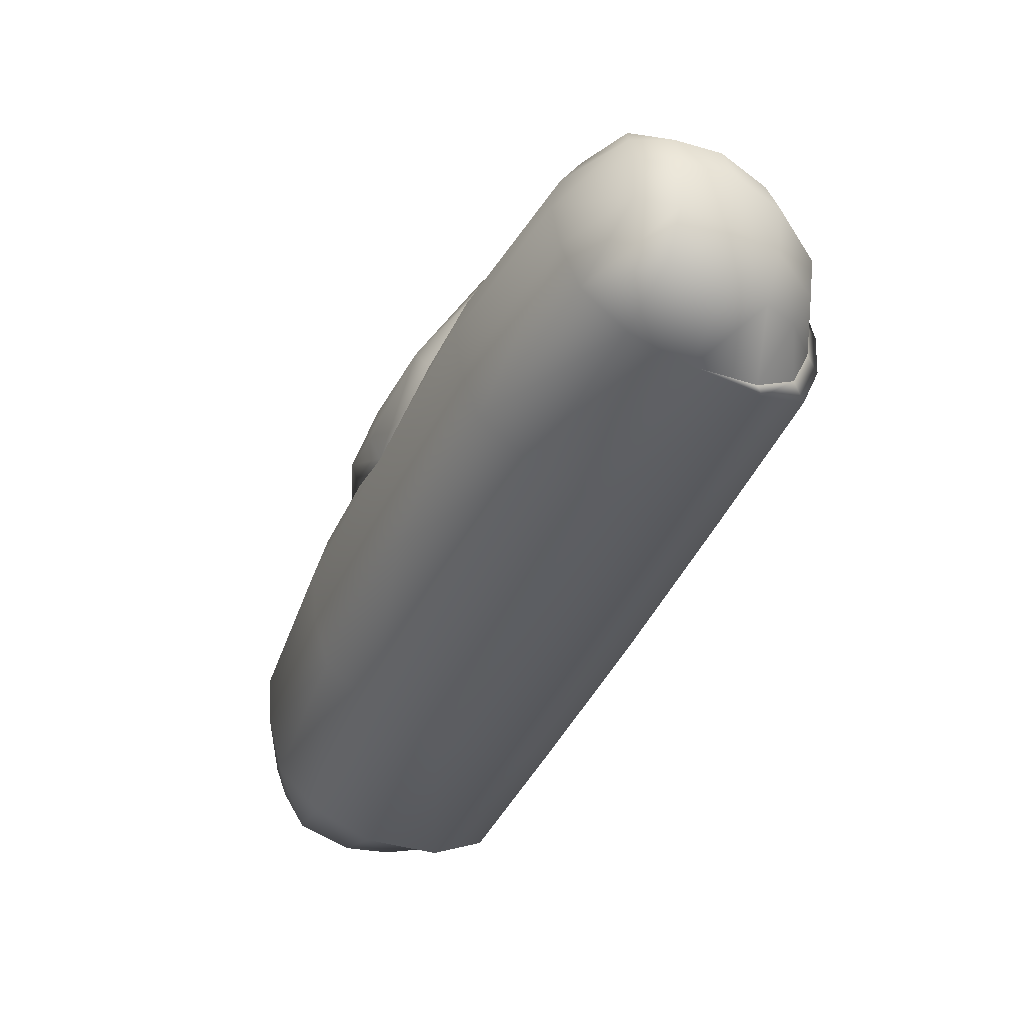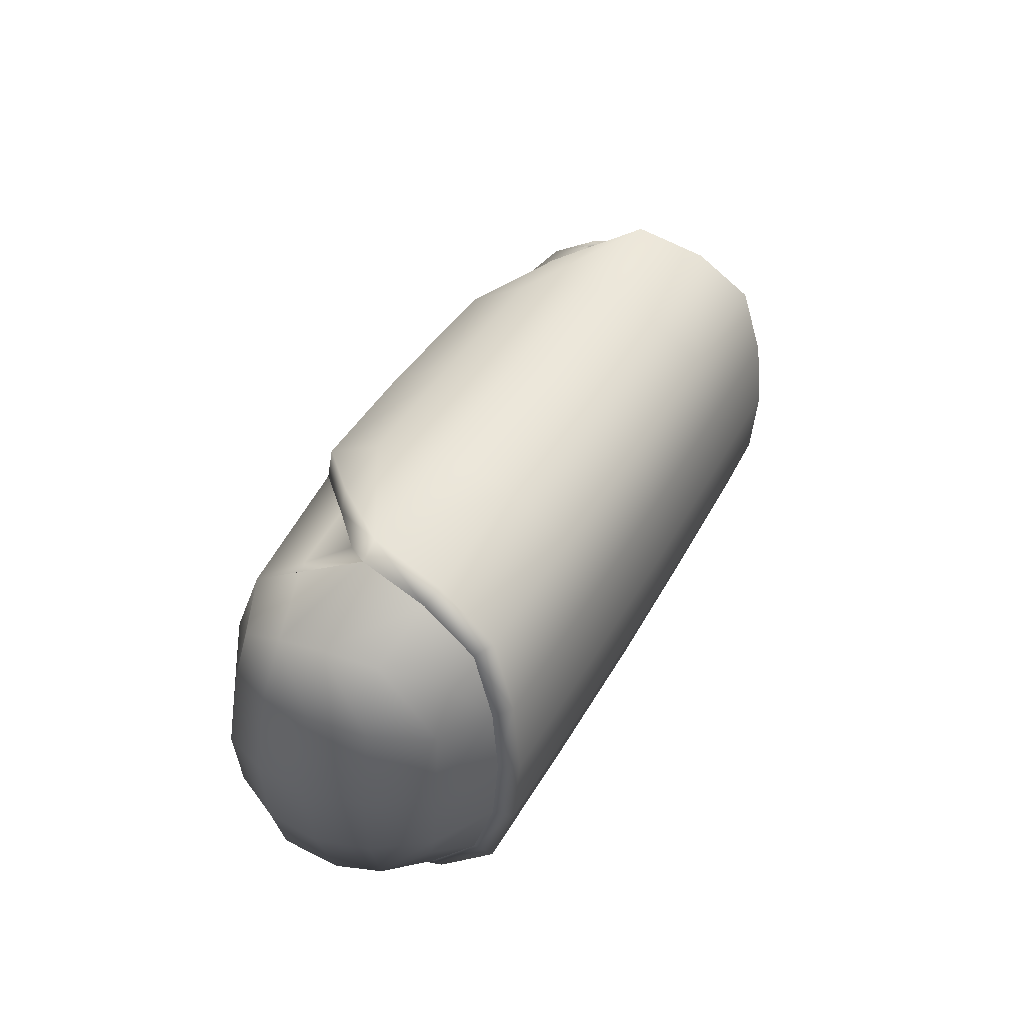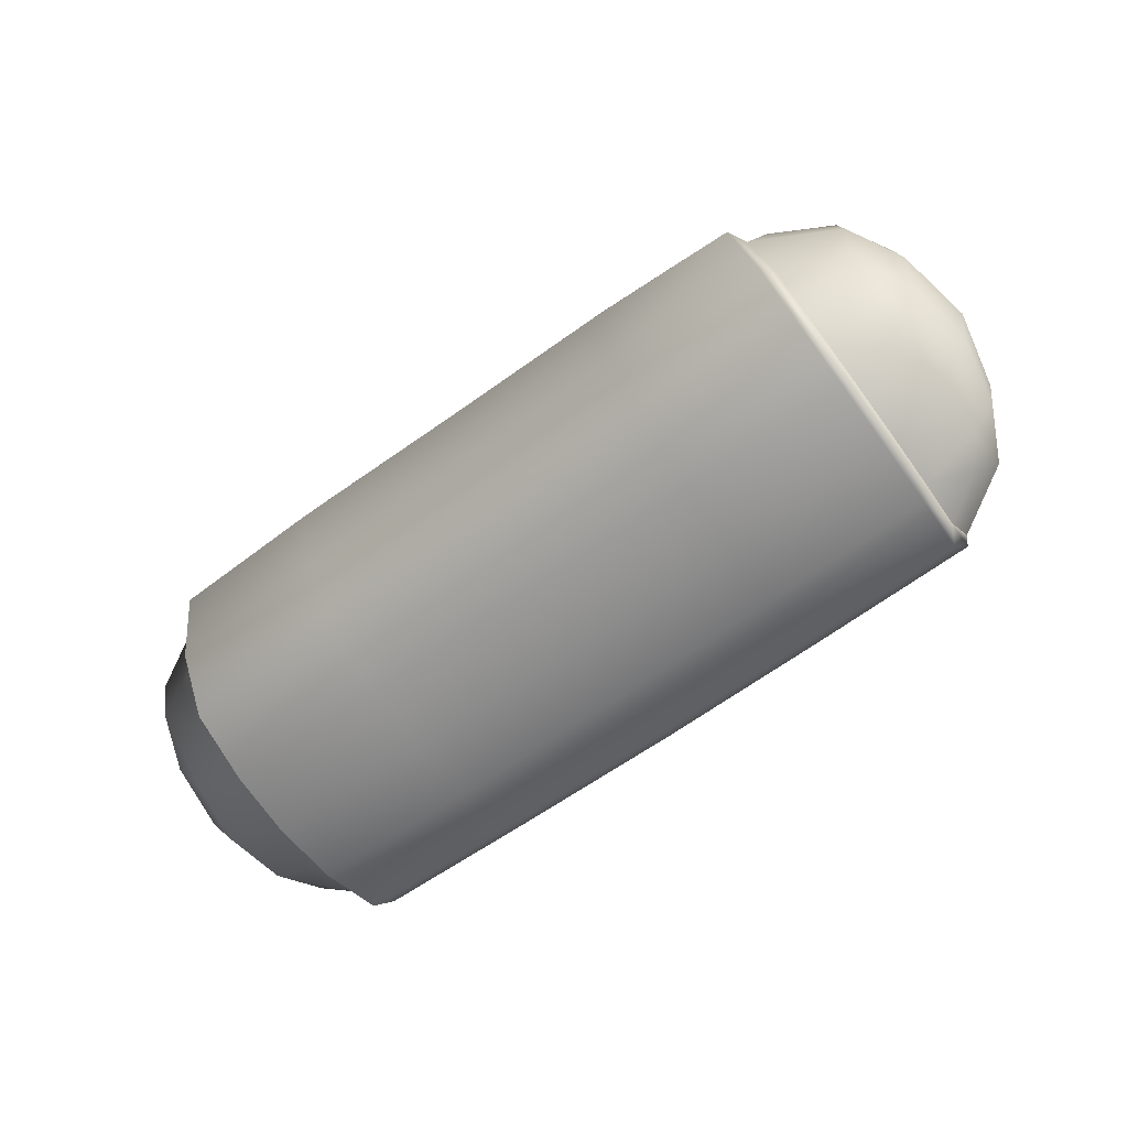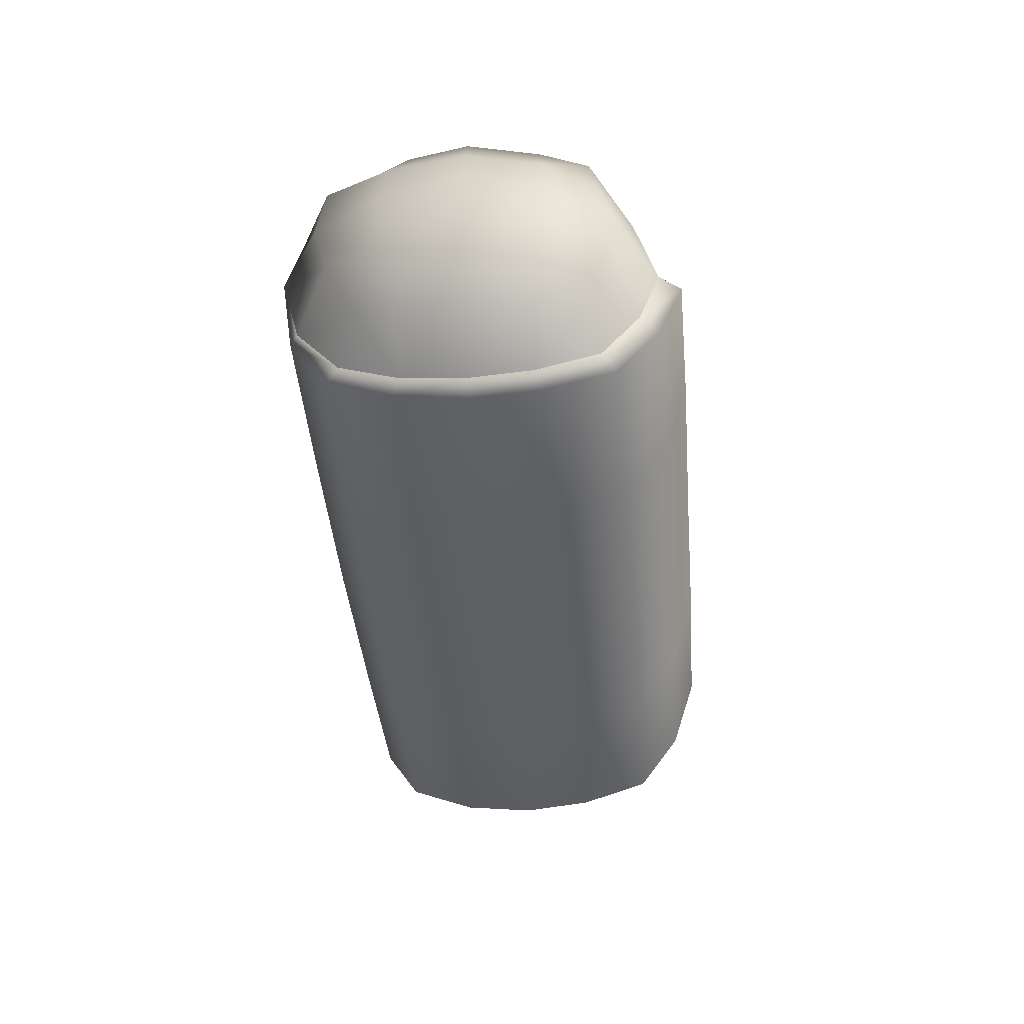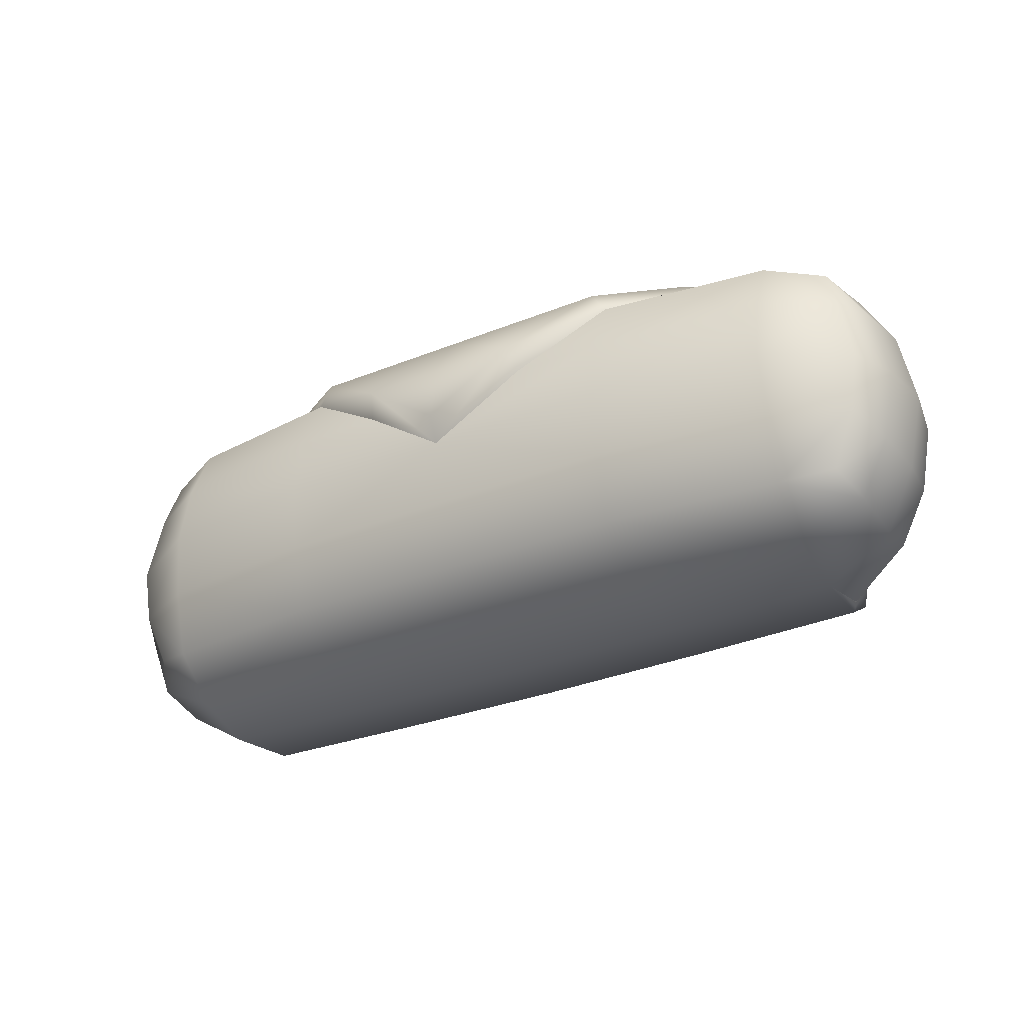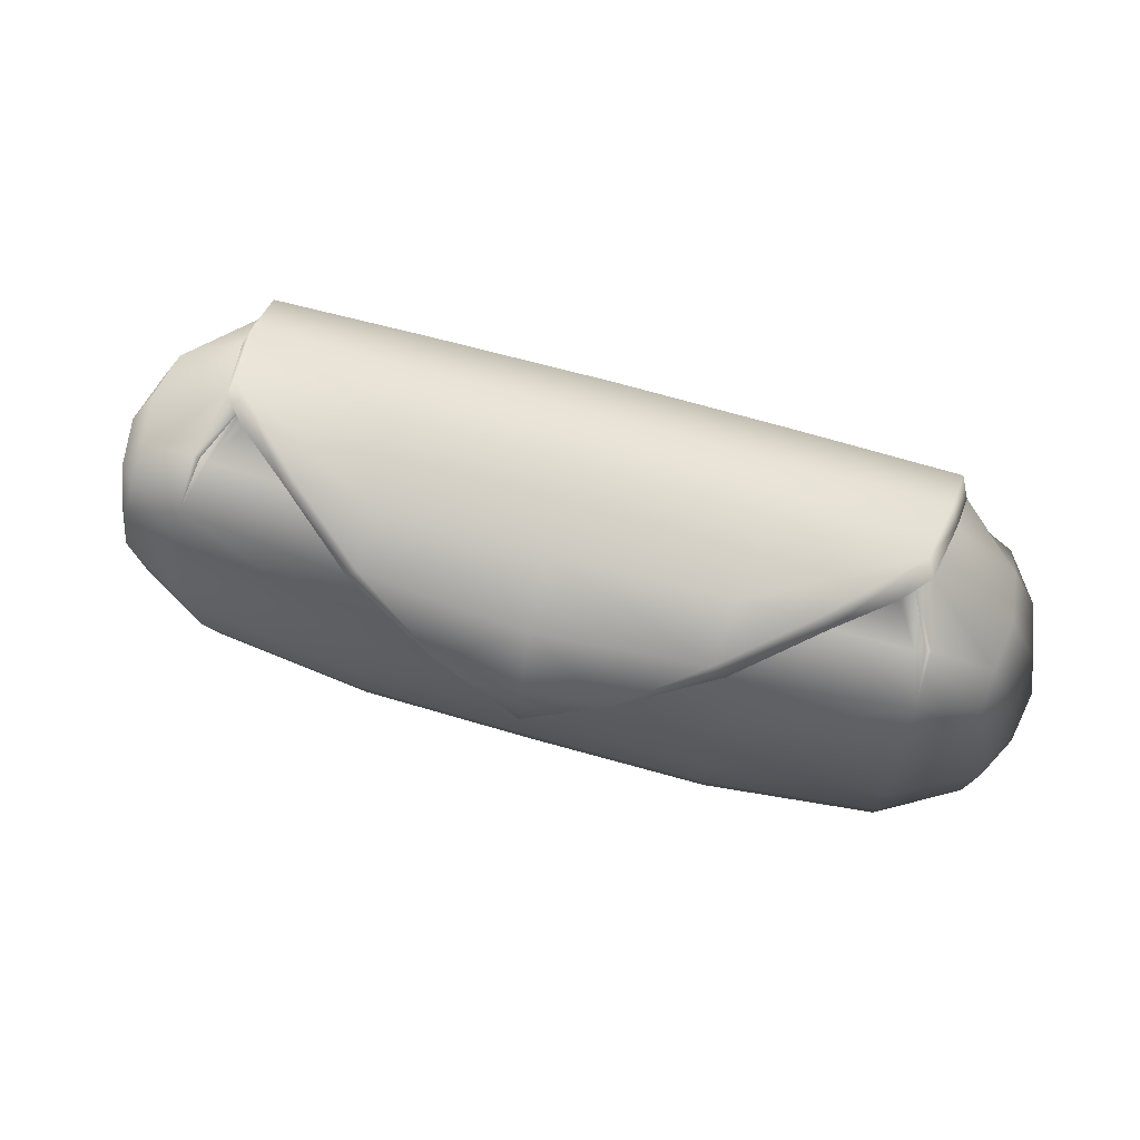
<metadata>
{"format":"obj","ext":"obj","renderer":"f3d","projection":"perspective","resolution":1024,"background":"white","views":[{"elev":-53.4,"azim":-117.5,"up":"+Z"},{"elev":36.3,"azim":-65.2,"up":"+Z"},{"elev":-65.2,"azim":35.4,"up":"+Y"},{"elev":-41.6,"azim":-85.3,"up":"+Y"},{"elev":-32.6,"azim":-150.5,"up":"+Z"},{"elev":64.9,"azim":-163.8,"up":"+Z"}]}
</metadata>
<code>
g default
v -1.264 0.2939 -0.4147
v -1.298 0.2783 0.3499
v -1.254 -0.3041 -0.3773
v -1.209 -0.3241 0.3055
v -0.5415 0.4412 -0.4664
v -0.5463 0.4115 0.4126
v -0.5439 0.5347 -0.0236
v 0.04812 0.4441 -0.4665
v -1.107 0.3492 0.402
v -1.102 0.3786 -0.4639
v -0.5406 0.005481 -0.6518
v -1.375 0.3221 -0.03217
v -1.328 -0.001868 0.4087
v -1.336 -0.3697 -0.04604
v -1.323 0.006677 -0.511
v -1.115 -0.3978 0.3606
v -1.11 -0.3858 -0.4477
v -1.477 0.007286 -0.03914
v -1.124 -0.4791 -0.0471
v 0.04571 0.5382 -0.02045
v -1.105 0.4709 -0.02766
v -1.061 -0.00487 0.5526
v 0.04898 0.004815 -0.6532
v -1.109 0.005617 -0.6455
v -1.085 -0.4498 0.4048
v -1.094 -0.5392 -0.04816
v -0.5467 -0.4563 0.414
v -0.5442 -0.5477 -0.04563
v -1.08 -0.4359 -0.4937
v -0.5417 -0.4423 -0.498
v 0.04541 -0.5526 -0.04265
v 0.04795 -0.4461 -0.4984
v 0.0429 -0.4601 0.4204
v 0.04525 0.5805 0.06674
v 0.04306 0.4538 0.4558
v -0.5038 0.418 0.485
v 0.0419 -0.006657 0.6348
v -0.5477 -0.006202 0.6331
v -1.031 -0.03341 0.6234
v -0.9817 0.07788 0.5249
v -1.006 -0.0122 0.5115
v -1.311 -0.3491 -0.2541
v -1.121 -0.4591 -0.2539
v -1.09 -0.5142 -0.2774
v -0.5429 -0.5217 -0.2783
v 0.04671 -0.526 -0.277
v 0.04695 0.509 -0.2471
v -0.5427 0.5059 -0.2486
v -1.104 0.4427 -0.2494
v -1.344 0.314 -0.2235
v -1.425 0.01255 -0.2985
v -0.5451 0.4968 0.2001
v -1.106 0.4337 0.1927
v -1.337 0.3054 0.1962
v -1.427 0.001961 0.2219
v -1.297 -0.3641 0.1665
v -1.123 -0.461 0.1563
v -1.093 -0.517 0.1779
v -0.5454 -0.5246 0.1837
v 0.04415 -0.5289 0.1884
v 0.04224 -0.2594 0.5559
v -0.5474 -0.2572 0.5518
v -1.068 -0.2676 0.5423
v -1.098 -0.2273 0.4848
v -1.306 -0.1789 0.3854
v -1.4 -0.1819 0.194
v -1.444 -0.1825 -0.04282
v -1.405 -0.1691 -0.2765
v -1.317 -0.1568 -0.4682
v -1.113 -0.2324 -0.5839
v -1.108 0.1899 0.4826
v -1.308 0.1534 0.3797
v -1.402 0.1689 0.2093
v -1.446 0.1808 -0.03544
v -1.404 0.1856 -0.2787
v -1.313 0.1965 -0.4866
v -1.1 0.2186 -0.5954
v -0.5408 0.2498 -0.5998
v 0.04879 0.2509 -0.6006
v 0.04243 0.2471 0.5559
v -0.5258 0.2294 0.5697
v -1.092 0.1862 0.462
v -1.061 0.2019 0.481
v -0.8078 0.2121 0.4988
v -0.7676 0.2158 0.5649
v -0.2503 0.4985 0.2016
v -0.2293 0.5458 0.2785
v 0.04416 0.5637 0.2639
v -1.097 -0.2574 -0.6069
v -0.541 -0.2607 -0.6122
v 0.04866 -0.263 -0.6131
v 1.359 0.2929 -0.4003
v 1.385 0.2773 0.3647
v 1.349 -0.3051 -0.363
v 1.296 -0.3251 0.3192
v 0.6377 0.4407 -0.4599
v 0.6329 0.4111 0.419
v 0.6353 0.5343 -0.01713
v 1.194 0.3483 0.4146
v 1.199 0.3777 -0.4512
v 0.6386 0.005024 -0.6453
v 1.466 0.321 -0.01657
v 1.414 -0.002929 0.4238
v 1.427 -0.3708 -0.03087
v 1.419 0.005616 -0.4959
v 1.202 -0.3987 0.3733
v 1.206 -0.3867 -0.435
v 1.568 0.00611 -0.02242
v 1.215 -0.48 -0.03425
v 1.196 0.47 -0.01503
v 1.146 -0.005724 0.5648
v 1.207 0.004721 -0.6328
v 1.171 -0.4506 0.4172
v 1.185 -0.5401 -0.03564
v 0.6325 -0.4567 0.4205
v 0.635 -0.5482 -0.03915
v 1.176 -0.4368 -0.4813
v 0.6375 -0.4428 -0.4915
v 0.5896 0.4176 0.491
v 0.6315 -0.006658 0.6396
v 1.115 -0.03424 0.6352
v 1.067 0.07709 0.5362
v 1.091 -0.01301 0.523
v 1.404 -0.3502 -0.2392
v 1.214 -0.46 -0.2411
v 1.184 -0.5151 -0.2649
v 0.6363 -0.5222 -0.2718
v 0.6365 0.5054 -0.2421
v 1.197 0.4418 -0.2367
v 1.437 0.3129 -0.2082
v 1.519 0.01141 -0.2824
v 0.6341 0.4963 0.2065
v 1.195 0.4328 0.2054
v 1.425 0.3043 0.2114
v 1.516 0.000823 0.2381
v 1.386 -0.3652 0.1812
v 1.212 -0.4619 0.1691
v 1.181 -0.5179 0.1903
v 0.6338 -0.525 0.1902
v 0.6318 -0.2577 0.5583
v 1.153 -0.2684 0.5545
v 1.184 -0.2282 0.4974
v 1.392 -0.18 0.4002
v 1.488 -0.183 0.2098
v 1.535 -0.1837 -0.02646
v 1.499 -0.1702 -0.2606
v 1.413 -0.1579 -0.4532
v 1.209 -0.2333 -0.5712
v 1.194 0.189 0.4953
v 1.395 0.1524 0.3945
v 1.49 0.1678 0.2252
v 1.537 0.1796 -0.01906
v 1.498 0.1844 -0.2628
v 1.409 0.1954 -0.4716
v 1.197 0.2177 -0.5828
v 0.6384 0.2494 -0.5933
v 0.6105 0.229 0.5759
v 1.178 0.1853 0.4745
v 1.146 0.2011 0.4931
v 0.8932 0.2114 0.5081
v 0.8523 0.2152 0.5738
v 0.3393 0.4982 0.2049
v 0.3174 0.5456 0.2815
v 1.194 -0.2583 -0.5943
v 0.6382 -0.2612 -0.6057
g FoodMediumRUpperLeg
f 1 76 75 50
f 12 74 73 54
f 18 67 66 55
f 15 69 68 51
f 3 17 43 42
f 14 19 57 56
f 26 28 59 58
f 29 30 45 44
f 30 32 46 45
f 28 31 60 59
f 87 36 35 88
f 8 5 48 47
f 5 10 49 48
f 7 21 53 52
f 21 12 54 53
f 10 1 50 49
f 36 81 80 35
f 38 62 61 37
f 2 72 71 9
f 39 38 81 85
f 39 63 62 38
f 13 65 64 22
f 8 79 78 5
f 23 91 90 11
f 5 78 77 10
f 10 77 76 1
f 24 70 69 15
f 11 90 89 24
f 41 22 40
f 52 6 86
f 19 26 58 57
f 17 29 44 43
f 6 36 87 86
f 39 85 84 40
f 64 63 39 22
f 24 89 70
f 83 40 84
f 71 22 41 82
f 41 40 83
f 22 39 40
f 42 43 19 14
f 44 26 19 43
f 45 28 26 44
f 46 31 28 45
f 48 7 20 47
f 49 21 7 48
f 50 12 21 49
f 75 74 12 50
f 68 67 18 51
f 52 53 9 6
f 54 2 9 53
f 73 72 2 54
f 66 65 13 55
f 57 16 4 56
f 58 25 16 57
f 59 27 25 58
f 60 33 27 59
f 62 27 33 61
f 63 25 27 62
f 16 25 63 64
f 65 4 16 64
f 56 4 65 66
f 67 14 56 66
f 42 14 67 68
f 69 3 42 68
f 70 17 3 69
f 72 13 22 71
f 55 13 72 73
f 74 18 55 73
f 51 18 74 75
f 76 15 51 75
f 77 24 15 76
f 78 11 24 77
f 79 23 11 78
f 81 38 37 80
f 9 71 82
f 9 82 83
f 9 83 84 6
f 85 36 6 84
f 81 36 85
f 20 7 52 86
f 87 34 20 86
f 34 87 88
f 89 29 17 70
f 90 30 29 89
f 91 32 30 90
f 82 41 83
f 92 130 153 154
f 102 134 151 152
f 108 135 144 145
f 105 131 146 147
f 94 124 125 107
f 104 136 137 109
f 114 138 139 116
f 117 126 127 118
f 118 127 46 32
f 116 139 60 31
f 163 88 35 119
f 8 47 128 96
f 96 128 129 100
f 98 132 133 110
f 110 133 134 102
f 100 129 130 92
f 119 35 80 157
f 120 37 61 140
f 93 99 149 150
f 121 161 157 120
f 121 120 140 141
f 103 111 142 143
f 8 96 156 79
f 23 101 165 91
f 96 100 155 156
f 100 92 154 155
f 112 105 147 148
f 101 112 164 165
f 123 122 111
f 132 162 97
f 109 137 138 114
f 107 125 126 117
f 97 162 163 119
f 121 122 160 161
f 142 111 121 141
f 112 148 164
f 159 160 122
f 149 158 123 111
f 123 159 122
f 111 122 121
f 124 104 109 125
f 126 125 109 114
f 127 126 114 116
f 46 127 116 31
f 128 47 20 98
f 129 128 98 110
f 130 129 110 102
f 153 130 102 152
f 146 131 108 145
f 132 97 99 133
f 134 133 99 93
f 151 134 93 150
f 144 135 103 143
f 137 136 95 106
f 138 137 106 113
f 139 138 113 115
f 60 139 115 33
f 140 61 33 115
f 141 140 115 113
f 106 142 141 113
f 143 142 106 95
f 136 144 143 95
f 145 144 136 104
f 124 146 145 104
f 147 146 124 94
f 148 147 94 107
f 150 149 111 103
f 135 151 150 103
f 152 151 135 108
f 131 153 152 108
f 154 153 131 105
f 155 154 105 112
f 156 155 112 101
f 79 156 101 23
f 157 80 37 120
f 99 158 149
f 99 159 158
f 99 97 160 159
f 161 160 97 119
f 157 161 119
f 20 162 132 98
f 163 162 20 34
f 34 88 163
f 164 148 107 117
f 165 164 117 118
f 91 165 118 32
f 158 159 123

</code>
